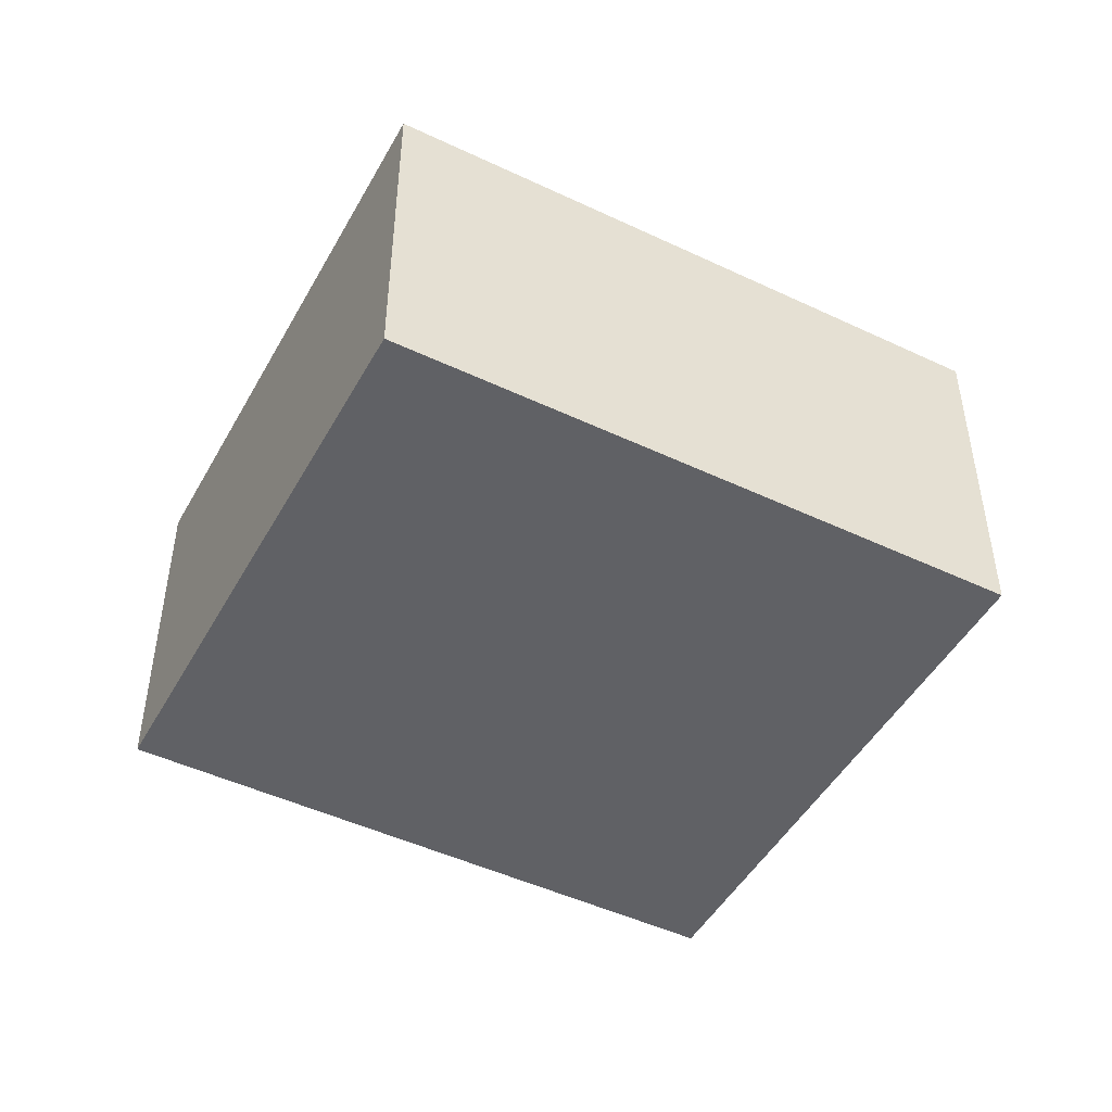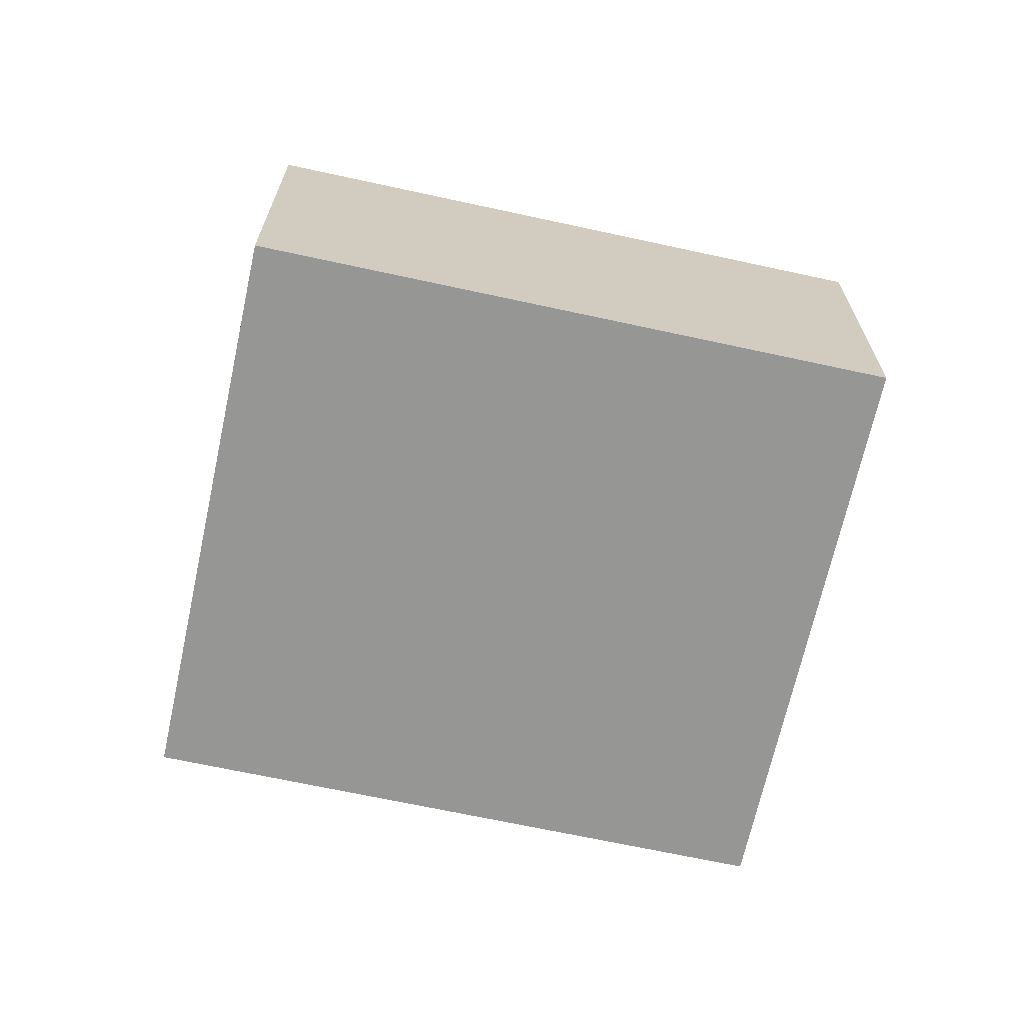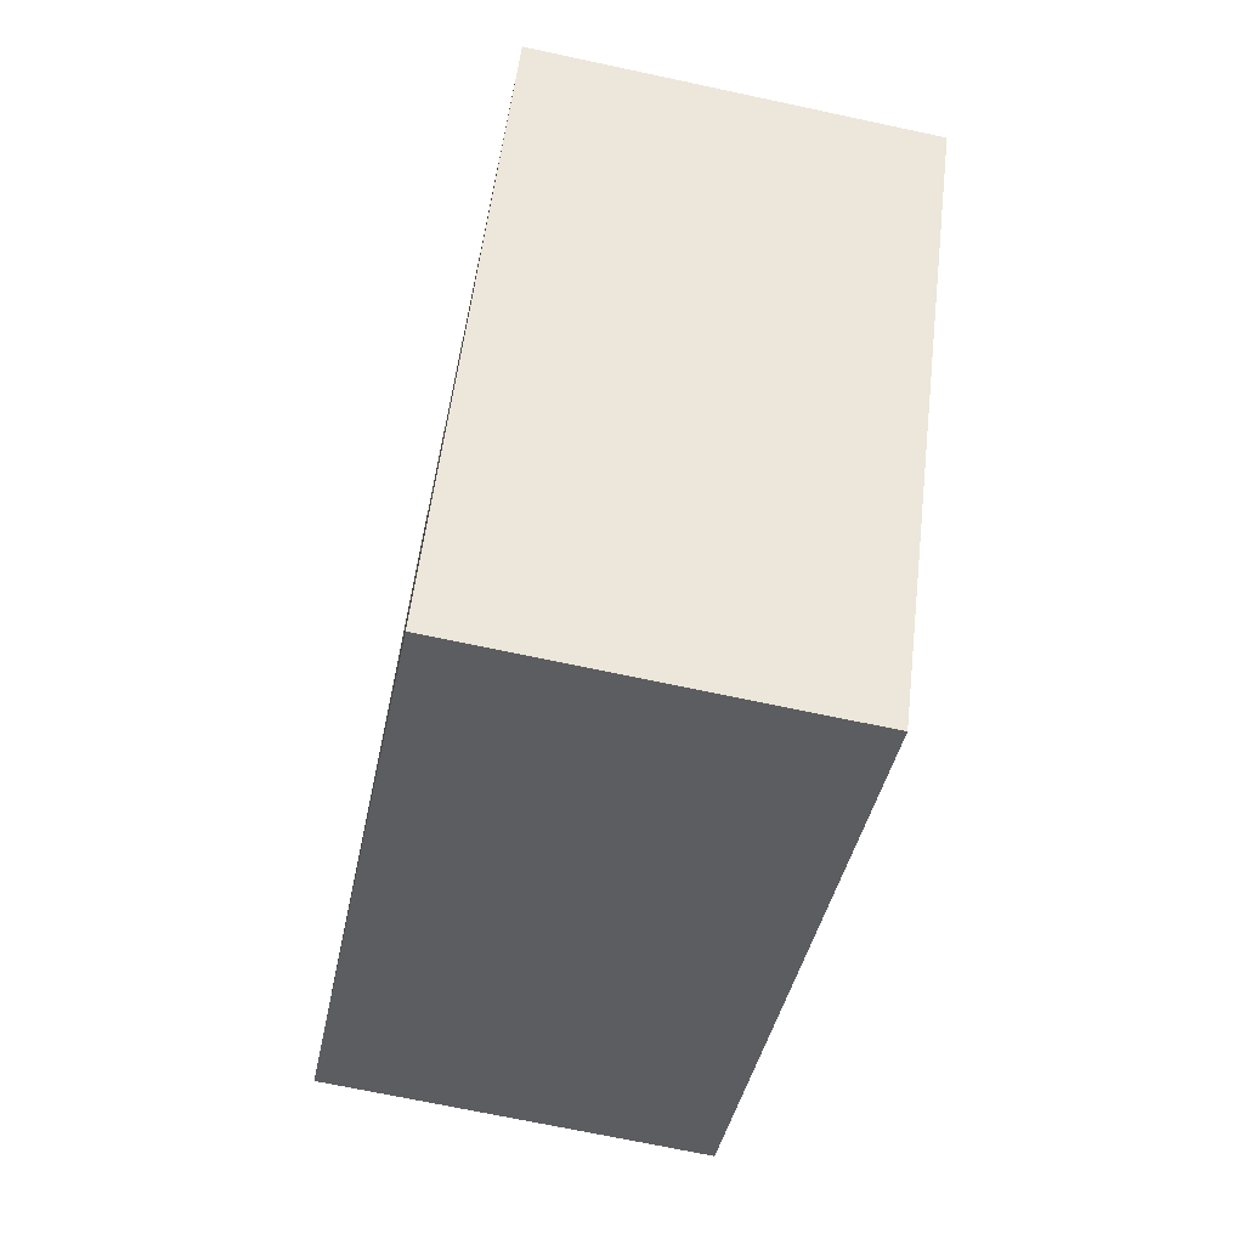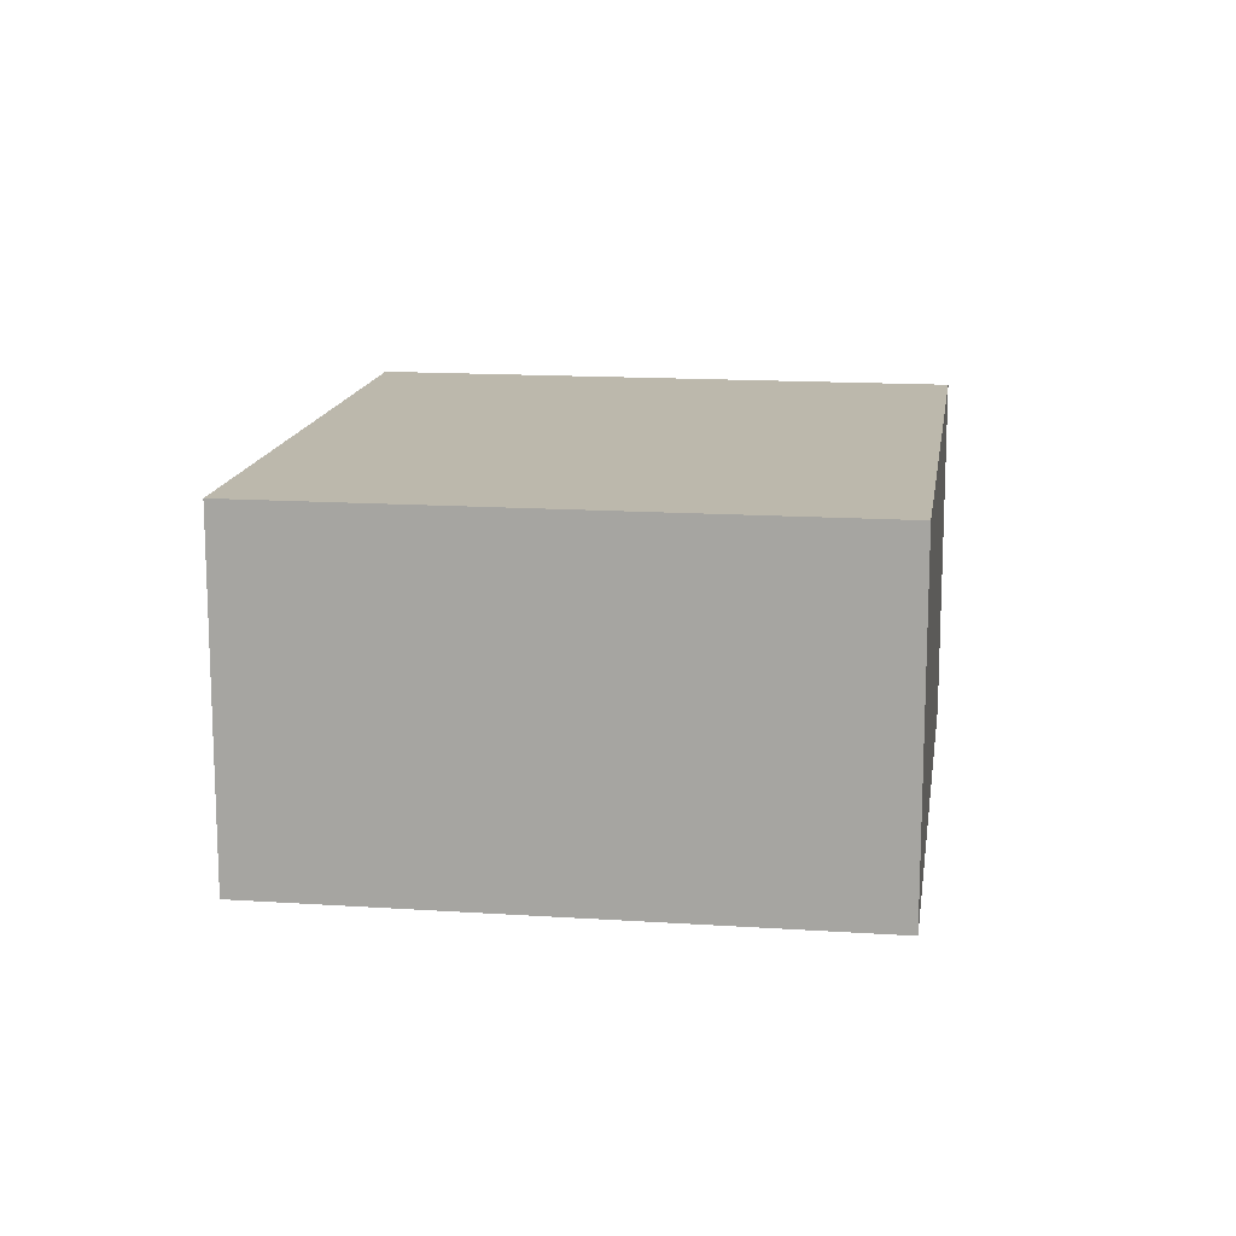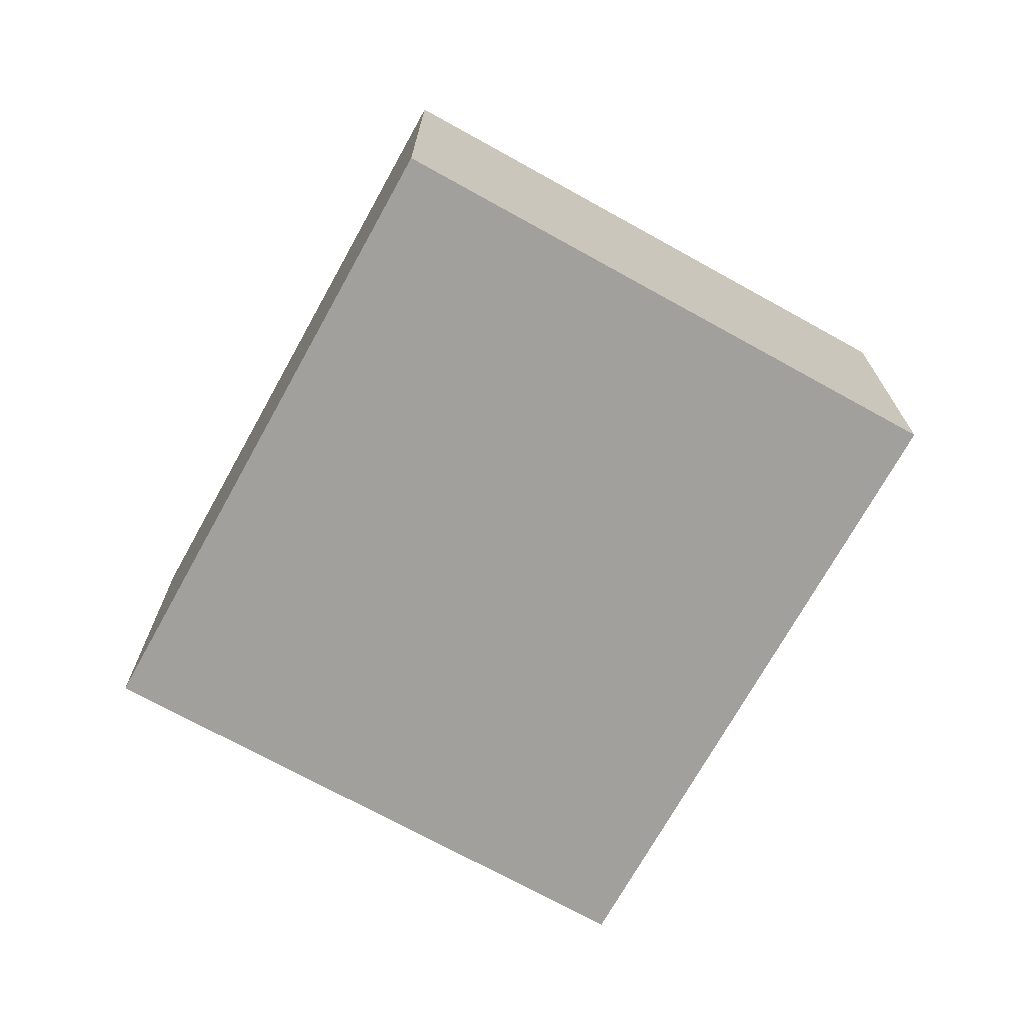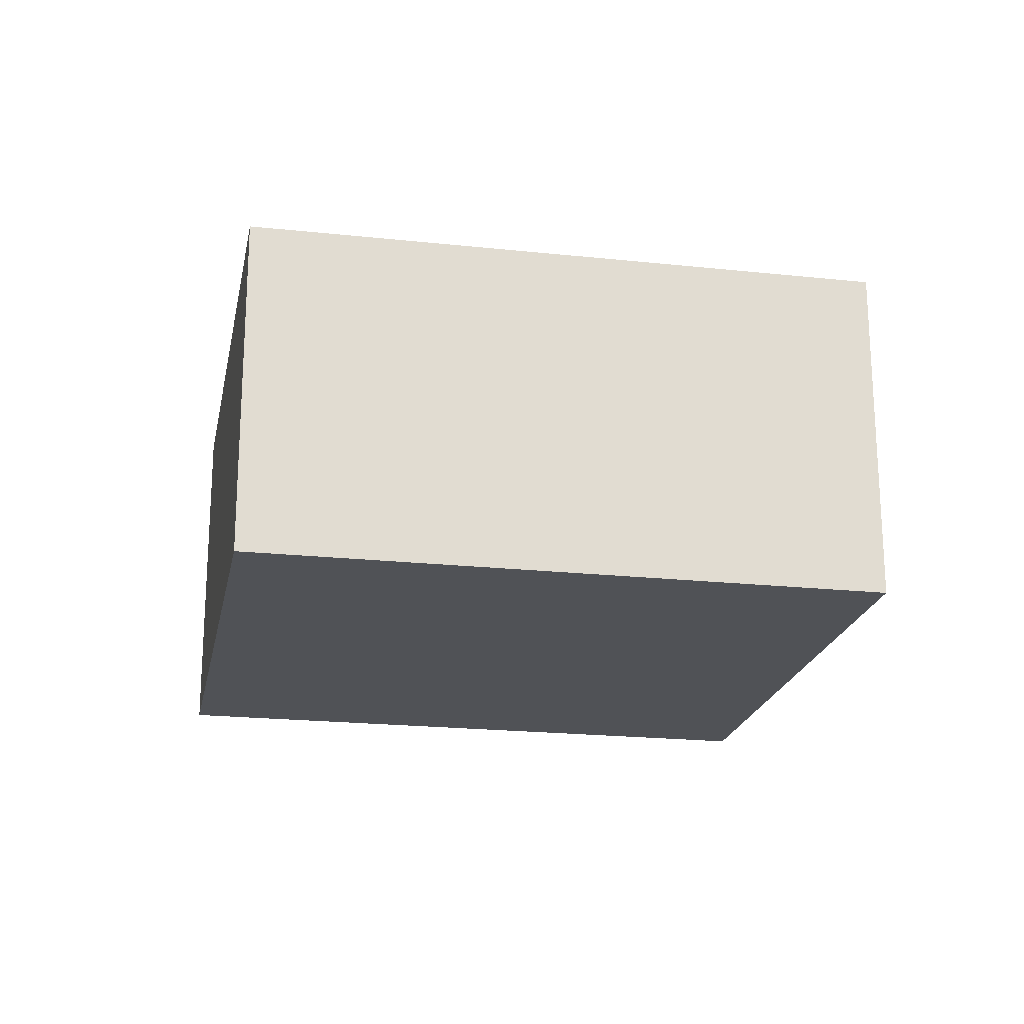
<metadata>
{"format":"obj","ext":"obj","renderer":"f3d","projection":"perspective","resolution":1024,"background":"white","views":[{"elev":-47.7,"azim":-175.6,"up":"+Y"},{"elev":-67.7,"azim":20.1,"up":"+Y"},{"elev":-69.6,"azim":77.9,"up":"+Z"},{"elev":14.6,"azim":-49.4,"up":"+Y"},{"elev":-71.6,"azim":-86.6,"up":"+Y"},{"elev":-20.9,"azim":-158.5,"up":"+Y"}]}
</metadata>
<code>
v  0 2.847 1.743e-16
v  4.501 2.847 -2.857
v  2.5 2.847 -1.587
v  7.088 2.847 1.219
v  2.5 2.847 3.939
v  2.587 2.847 4.076
v  4.501 1.749e-16 -2.857
v  2.5 9.718e-17 -1.587
v  0 0 0
v  2.5 -2.412e-16 3.939
v  2.587 -2.496e-16 4.076
v  7.088 -7.464e-17 1.219
g defaultobject
f 1 2 3
f 2 1 4
f 4 1 5
f 4 5 6
f 7 3 2
f 3 7 1
f 1 7 8
f 1 8 9
f 9 5 1
f 5 9 10
f 5 10 6
f 6 10 11
f 11 4 6
f 4 11 12
f 12 2 4
f 2 12 7
f 8 10 9
f 10 8 7
f 10 7 12
f 10 12 11

</code>
